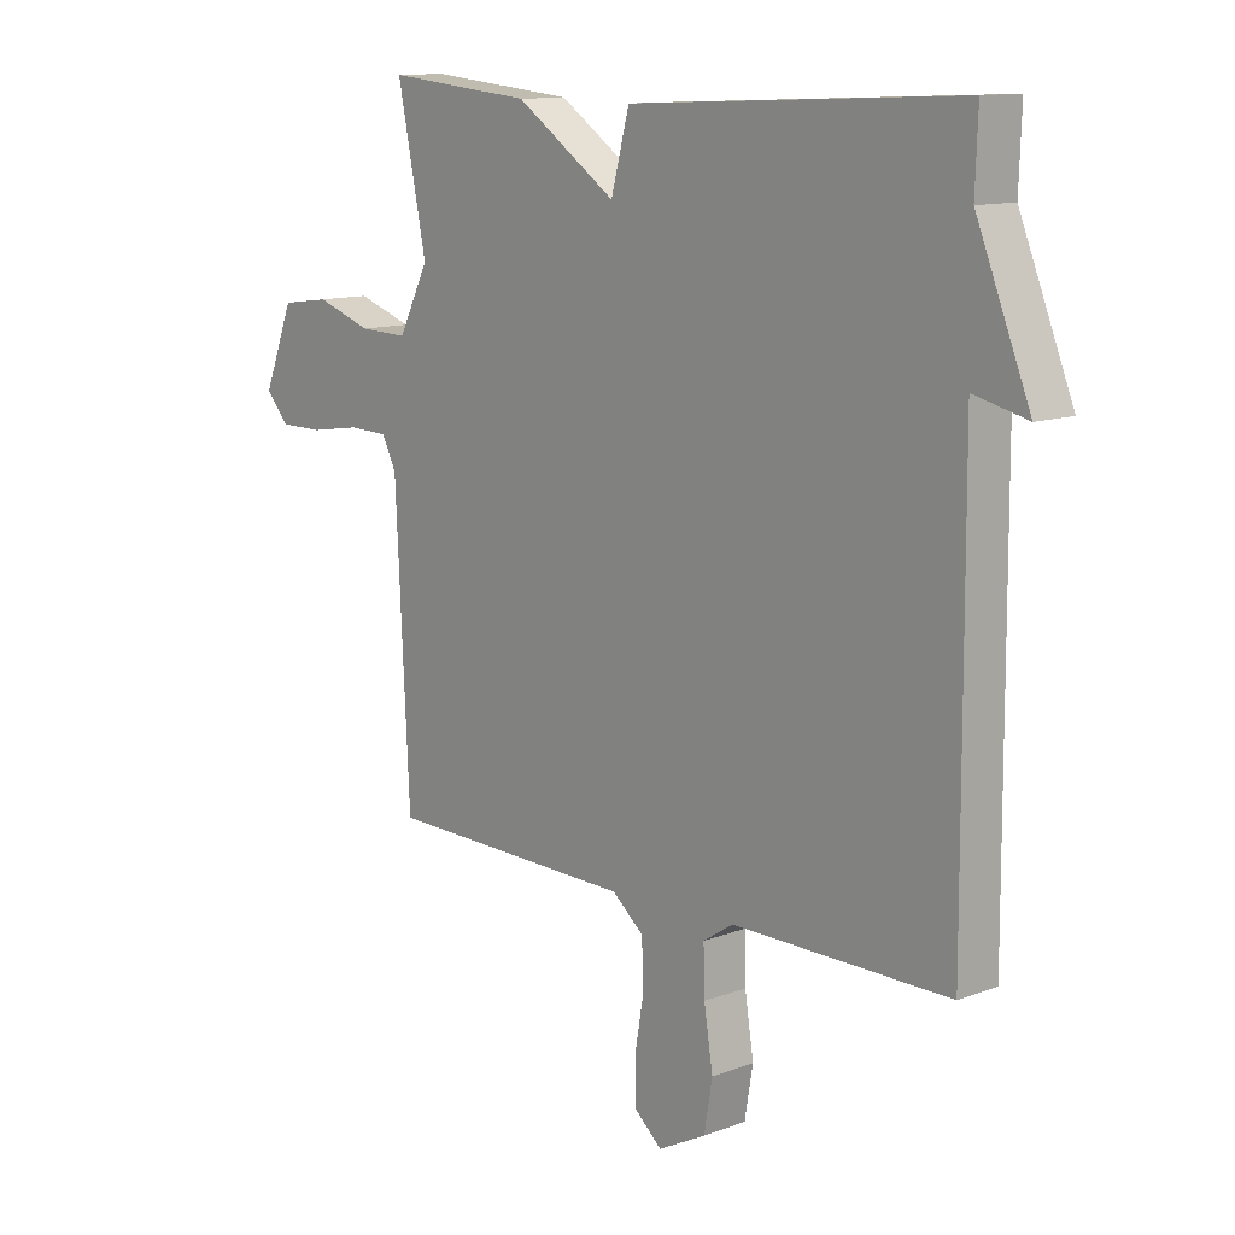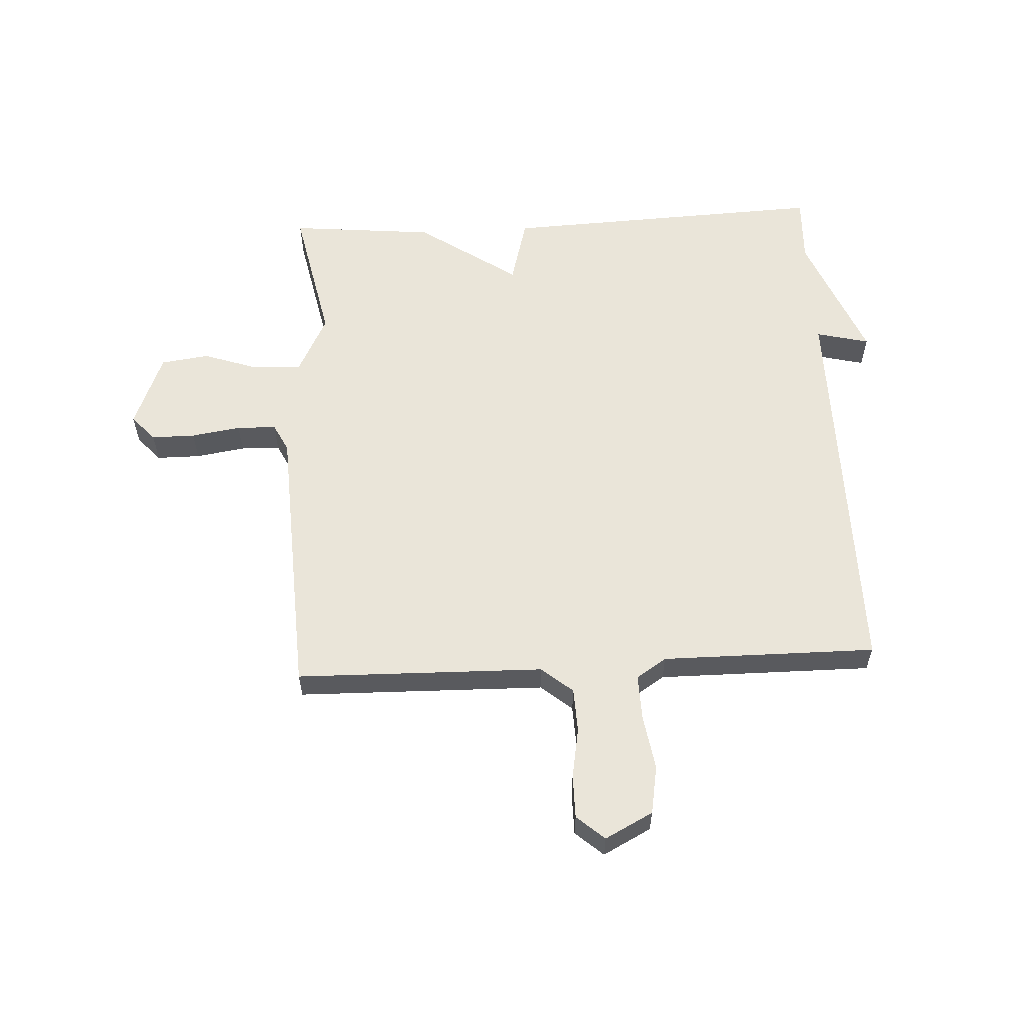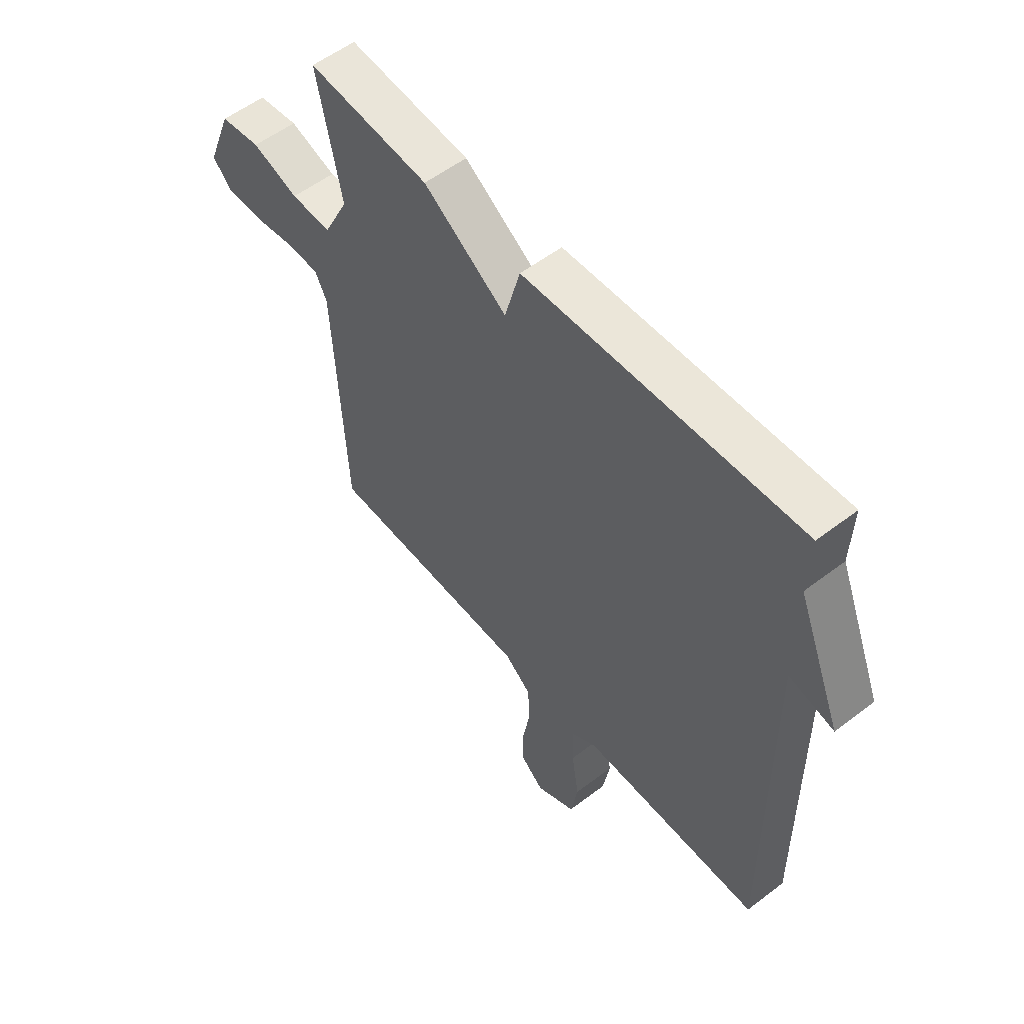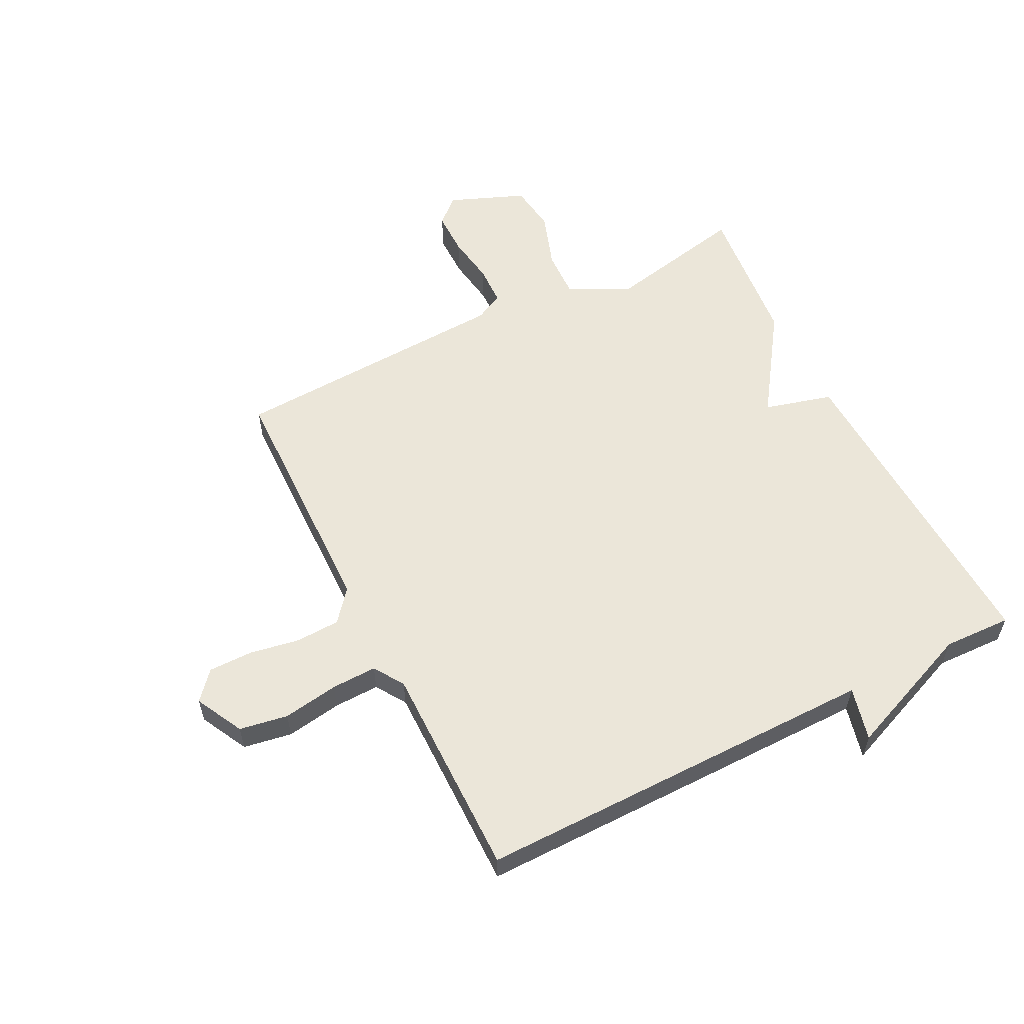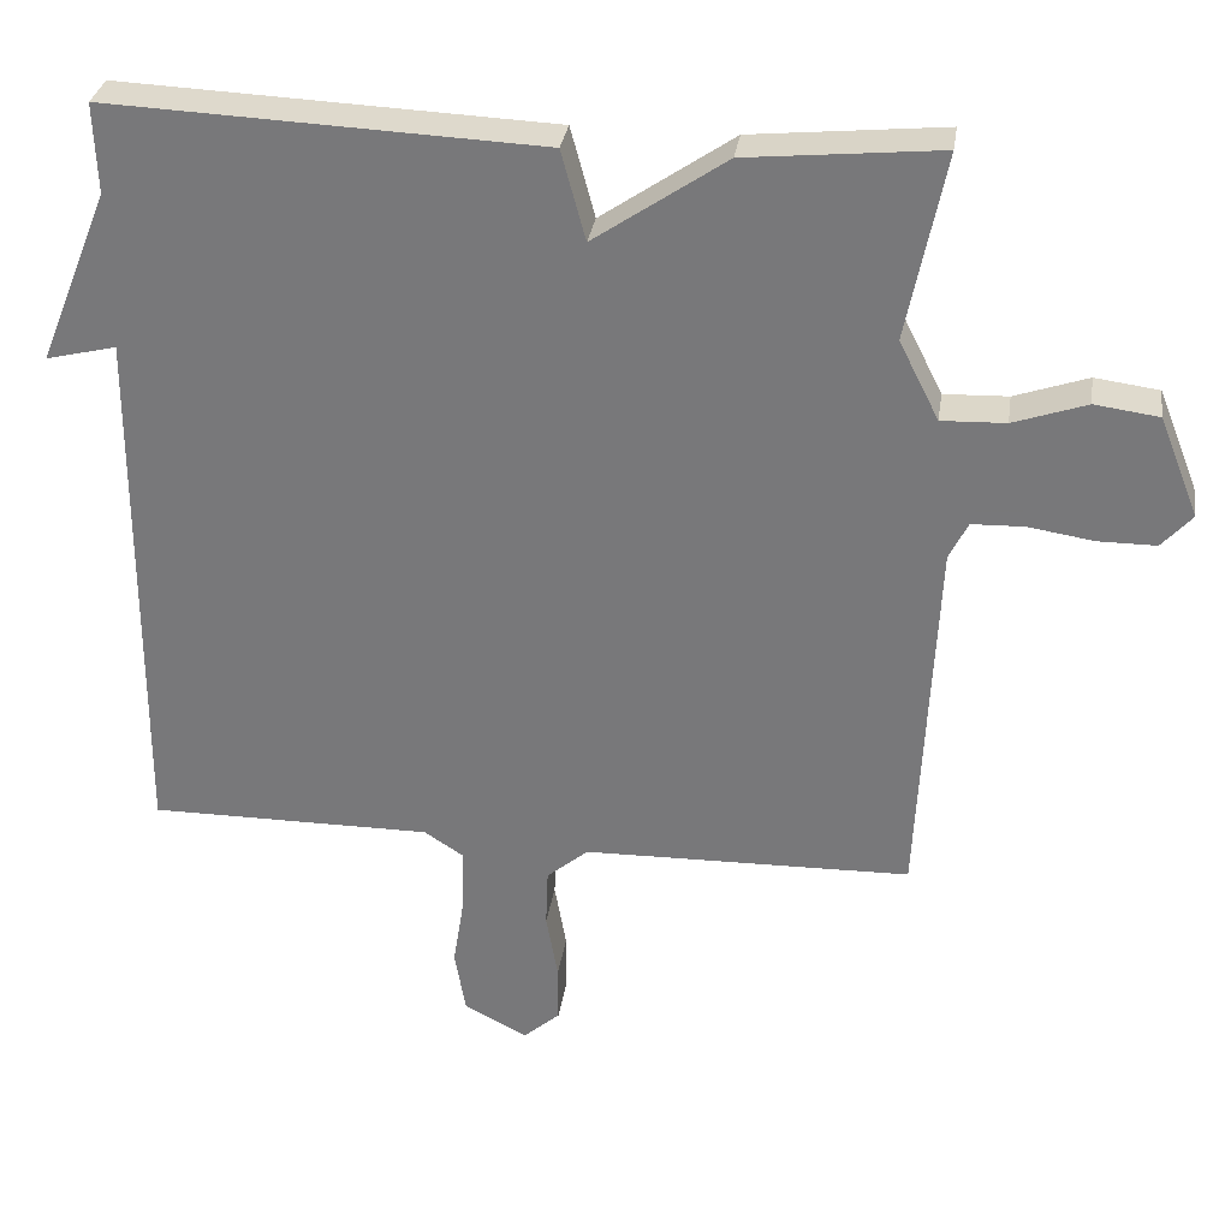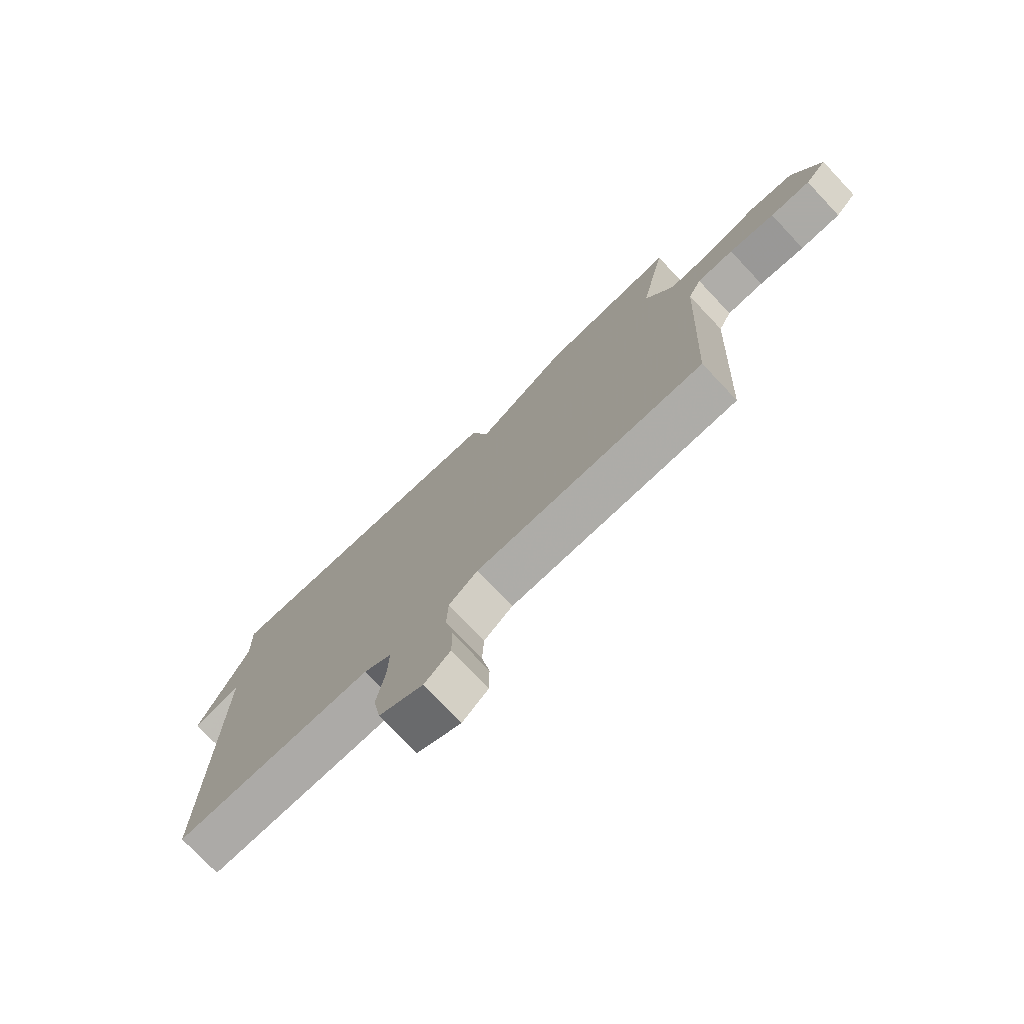
<metadata>
{"format":"obj","ext":"obj","renderer":"f3d","projection":"perspective","resolution":1024,"background":"white","views":[{"elev":12.0,"azim":-131.6,"up":"+Z"},{"elev":58.4,"azim":177.0,"up":"+Y"},{"elev":55.4,"azim":-128.9,"up":"+Z"},{"elev":57.6,"azim":-116.8,"up":"+Y"},{"elev":31.2,"azim":8.4,"up":"+Z"},{"elev":-75.9,"azim":43.4,"up":"+Z"}]}
</metadata>
<code>
v 0.5 0.07 -0.5
v 0.08 0.07 -0.508
v 0.027 0.07 -0.552
v 0.024 0.07 -0.627
v 0.039 0.07 -0.712
v 0.039 0.07 -0.786
v -0.008 0.07 -0.827
v -0.089 0.07 -0.785
v -0.103 0.07 -0.703
v -0.088 0.07 -0.609
v -0.086 0.07 -0.532
v -0.137 0.07 -0.499
v -0.5 0.07 -0.5
v -0.496 0.07 0.185
v -0.586 0.07 0.163
v -0.496 0.07 0.385
v -0.5 0.07 0.5
v 0.053 0.07 0.476
v 0.084 0.07 0.361
v 0.253 0.07 0.476
v 0.5 0.07 0.5
v 0.451 0.07 0.261
v 0.502 0.07 0.16
v 0.584 0.07 0.163
v 0.678 0.07 0.195
v 0.76 0.07 0.184
v 0.811 0.07 0.056
v 0.772 0.07 0.013
v 0.698 0.07 0.013
v 0.614 0.07 0.026
v 0.547 0.07 0.024
v 0.523 0.07 -0.024
v 0.5 0 -0.5
v 0.08 0 -0.508
v 0.027 0 -0.552
v 0.024 0 -0.627
v 0.039 0 -0.712
v 0.039 0 -0.786
v -0.008 0 -0.827
v -0.089 0 -0.785
v -0.103 0 -0.703
v -0.088 0 -0.609
v -0.086 0 -0.532
v -0.137 0 -0.499
v -0.5 0 -0.5
v -0.496 0 0.185
v -0.586 0 0.163
v -0.496 0 0.385
v -0.5 0 0.5
v 0.053 0 0.476
v 0.084 0 0.361
v 0.253 0 0.476
v 0.5 0 0.5
v 0.451 0 0.261
v 0.502 0 0.16
v 0.584 0 0.163
v 0.678 0 0.195
v 0.76 0 0.184
v 0.811 0 0.056
v 0.772 0 0.013
v 0.698 0 0.013
v 0.614 0 0.026
v 0.547 0 0.024
v 0.523 0 -0.024
f 28 29 30
f 27 28 30
f 26 27 30
f 25 26 30
f 24 25 30
f 23 24 30 31
f 22 23 31 32
f 19 20 21 22
f 16 17 18 19
f 14 15 16 19
f 19 22 32
f 14 19 32
f 13 14 32
f 12 13 32
f 8 9 10
f 7 8 10
f 6 7 10
f 5 6 10
f 4 5 10
f 3 4 10 11
f 11 12 32
f 3 11 32
f 2 3 32
f 1 2 32
f 62 61 60
f 62 60 59
f 62 59 58
f 62 58 57
f 62 57 56
f 63 62 56 55
f 64 63 55 54
f 54 53 52 51
f 51 50 49 48
f 51 48 47 46
f 64 54 51
f 64 51 46
f 64 46 45
f 64 45 44
f 42 41 40
f 42 40 39
f 42 39 38
f 42 38 37
f 42 37 36
f 43 42 36 35
f 64 44 43
f 64 43 35
f 64 35 34
f 64 34 33
f 1 33 34 2
f 2 34 35 3
f 3 35 36 4
f 4 36 37 5
f 5 37 38 6
f 6 38 39 7
f 7 39 40 8
f 8 40 41 9
f 9 41 42 10
f 10 42 43 11
f 11 43 44 12
f 12 44 45 13
f 13 45 46 14
f 14 46 47 15
f 15 47 48 16
f 16 48 49 17
f 17 49 50 18
f 18 50 51 19
f 19 51 52 20
f 20 52 53 21
f 21 53 54 22
f 22 54 55 23
f 23 55 56 24
f 24 56 57 25
f 25 57 58 26
f 26 58 59 27
f 27 59 60 28
f 28 60 61 29
f 29 61 62 30
f 30 62 63 31
f 31 63 64 32
f 32 64 33 1

</code>
